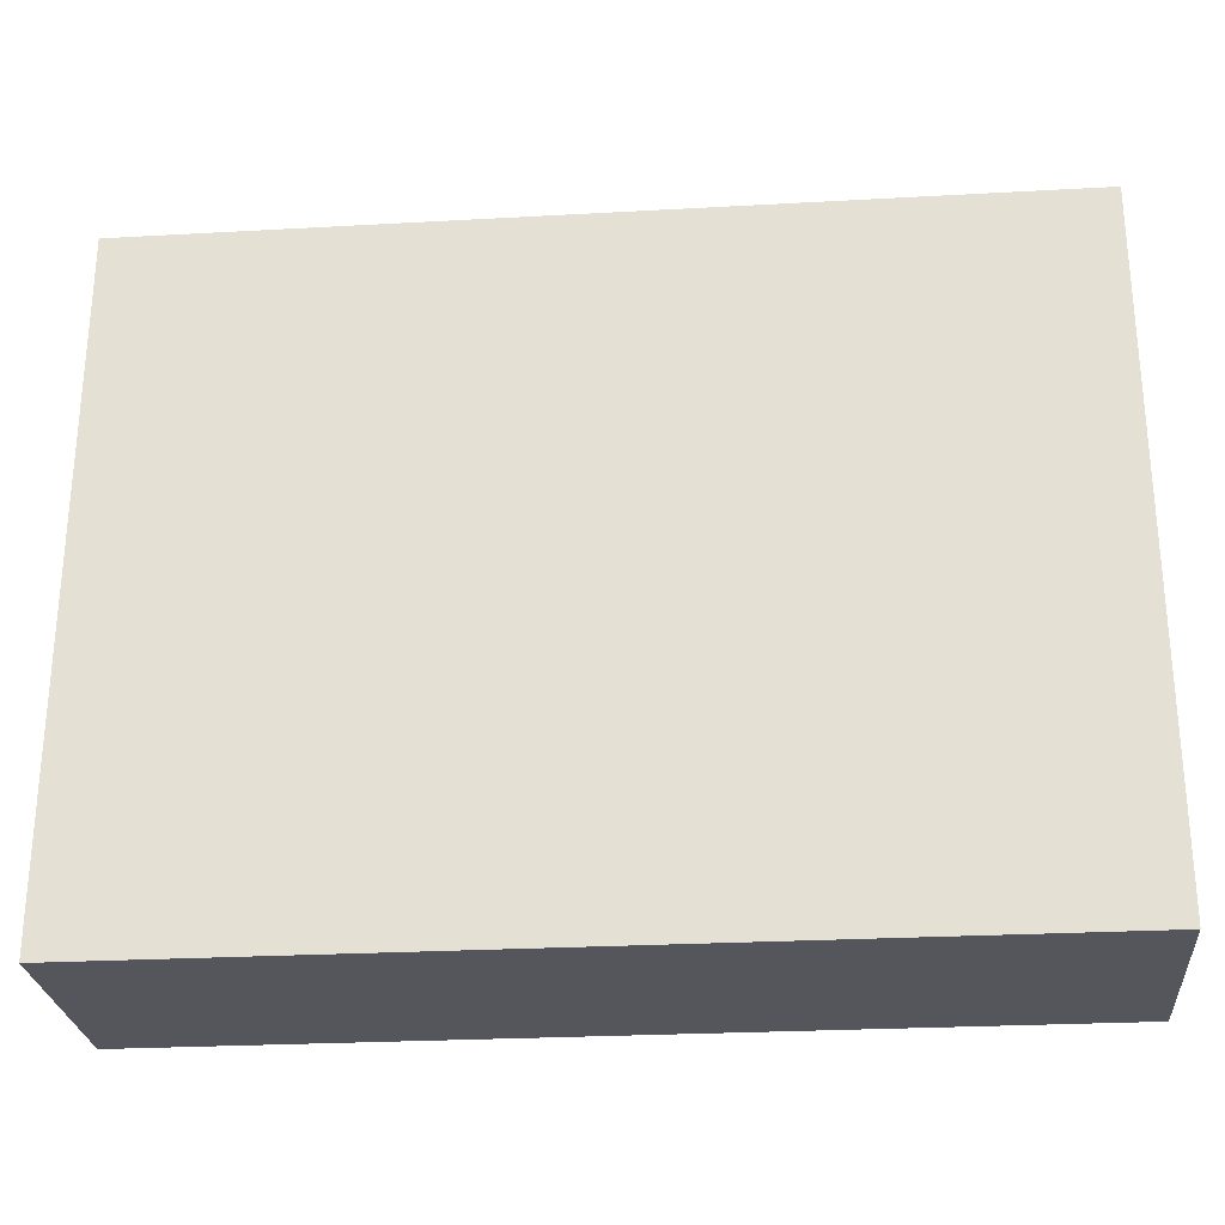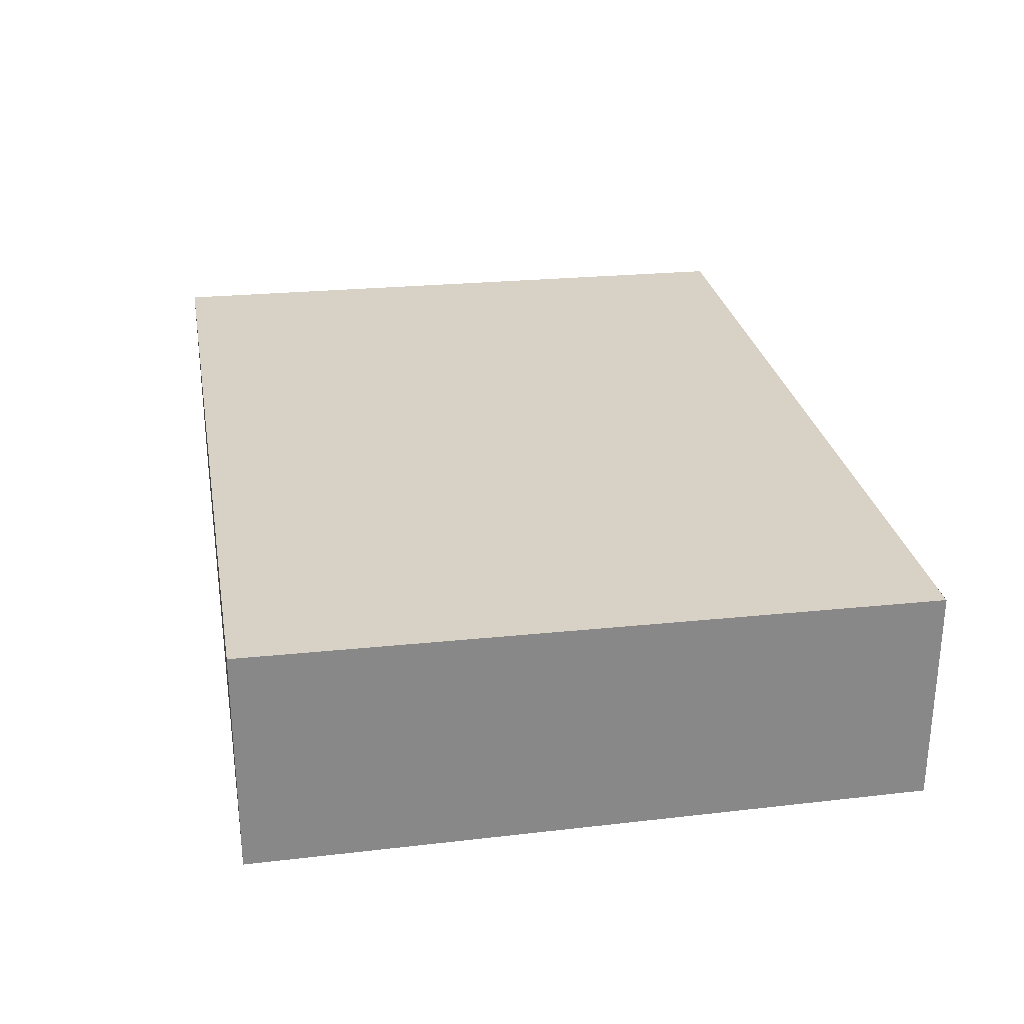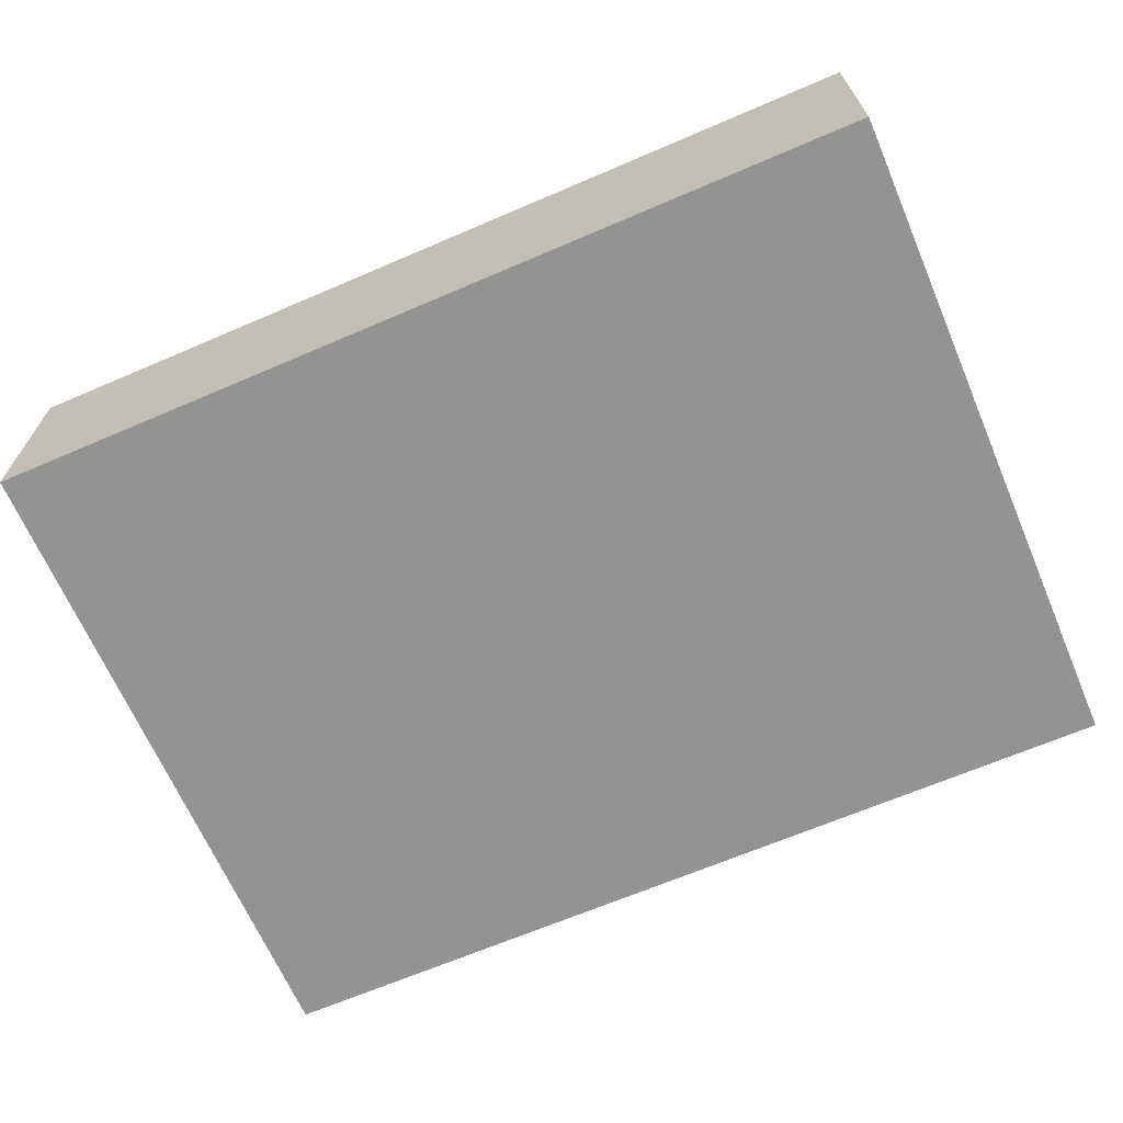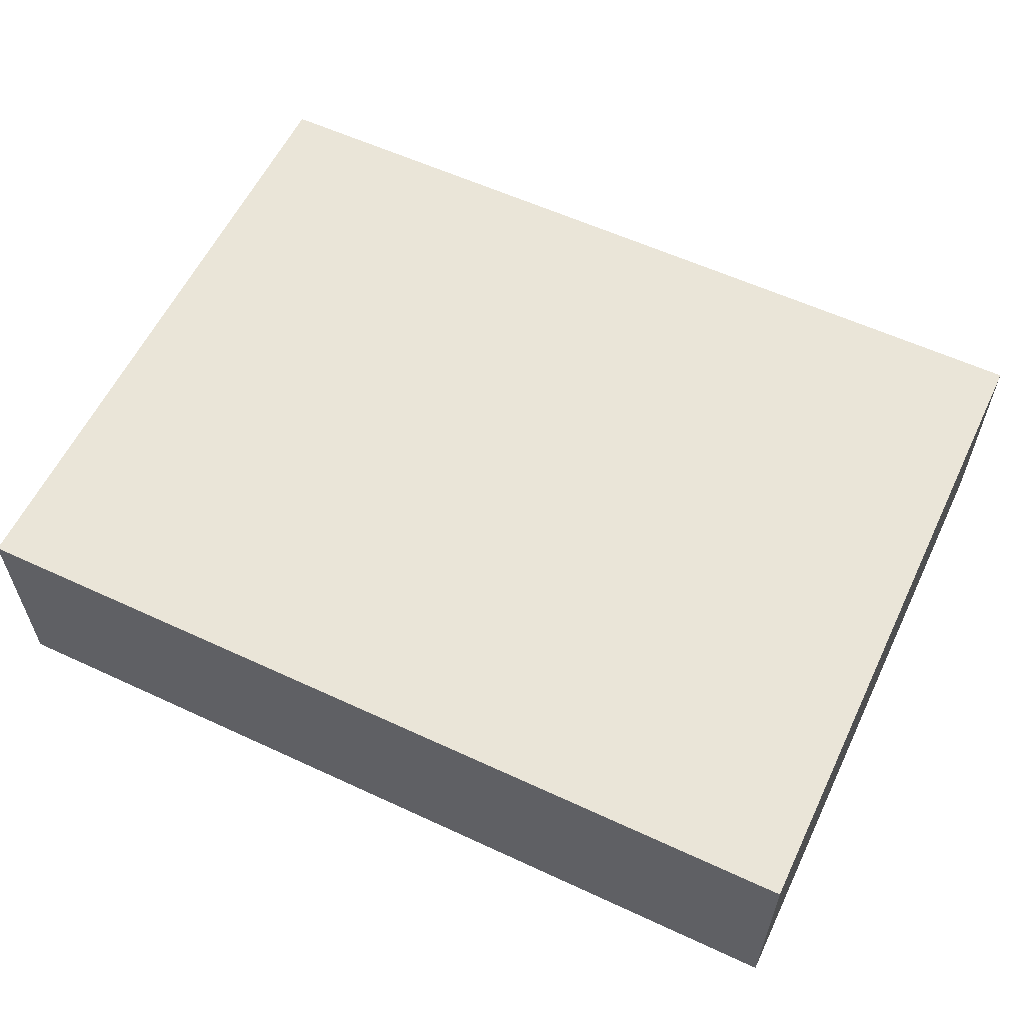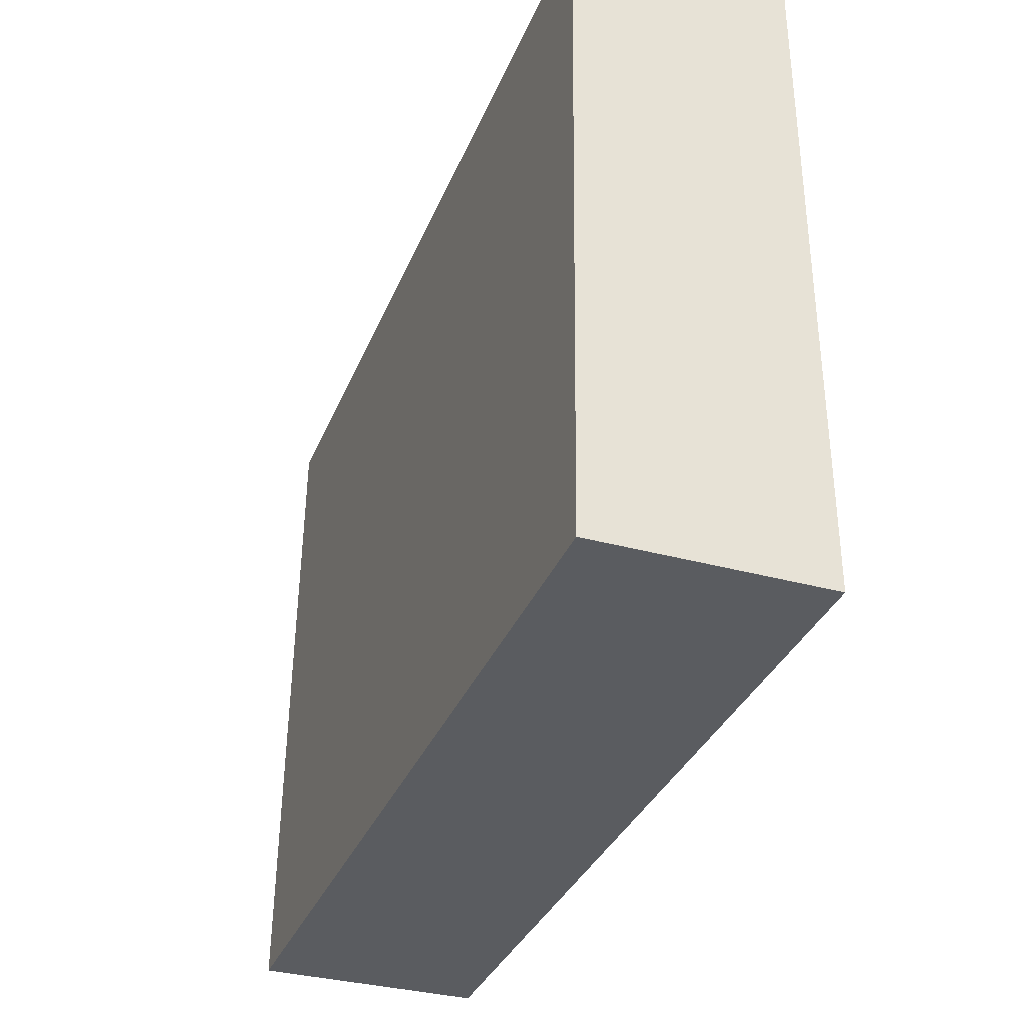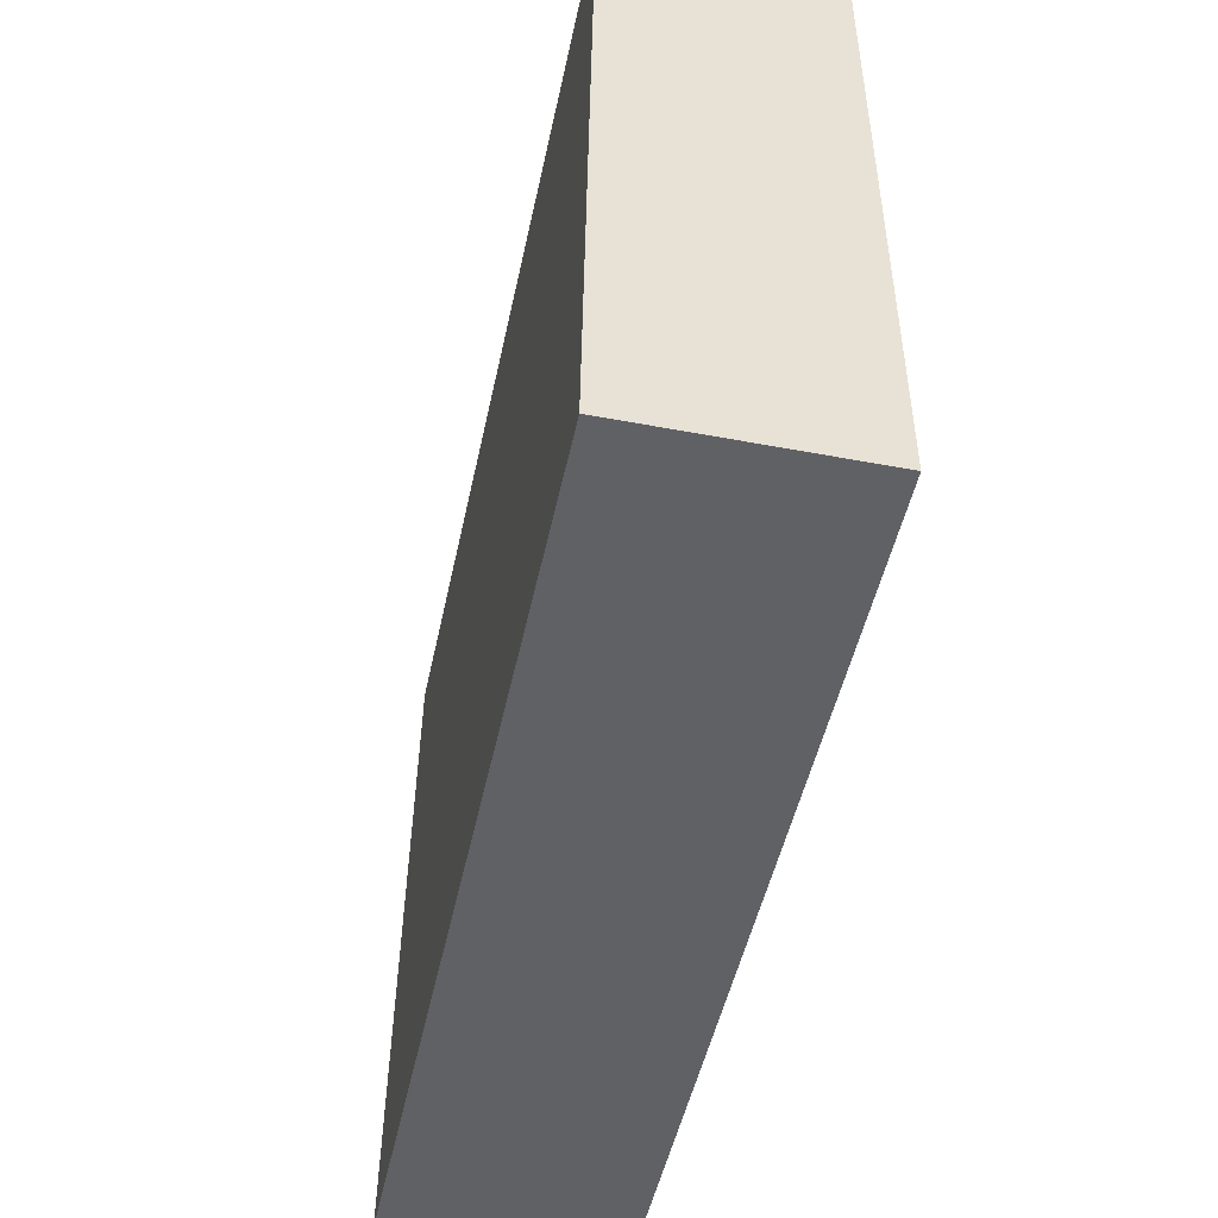
<metadata>
{"format":"obj","ext":"obj","renderer":"f3d","projection":"perspective","resolution":1024,"background":"white","views":[{"elev":-26.3,"azim":-175.0,"up":"+Z"},{"elev":27.6,"azim":-100.1,"up":"+Y"},{"elev":-66.7,"azim":23.3,"up":"+Y"},{"elev":58.4,"azim":25.6,"up":"+Y"},{"elev":-34.4,"azim":-110.3,"up":"+Z"},{"elev":-48.8,"azim":-101.9,"up":"+Z"}]}
</metadata>
<code>
v -0.09652 -0.706 -0.2486
v -0.09652 -0.7092 0.01757
v -0.09652 -0.7957 -0.2486
v -0.45 -0.7059 -0.2486
v -0.45 -0.7091 0.01751
v -0.09652 -0.7957 0.01757
v -0.4497 -0.7092 0.01757
v -0.45 -0.7957 -0.2486
v -0.45 -0.7094 0.01757
v -0.45 -0.7957 0.01757
f 2 10 6
f 5 9 7
f 4 9 5
f 4 10 9
f 4 8 10
f 3 10 8
f 3 6 10
f 2 9 10
f 1 8 4
f 2 5 7
f 1 5 2
f 1 4 5
f 2 7 9
f 1 3 8
f 1 6 3
f 1 2 6

</code>
